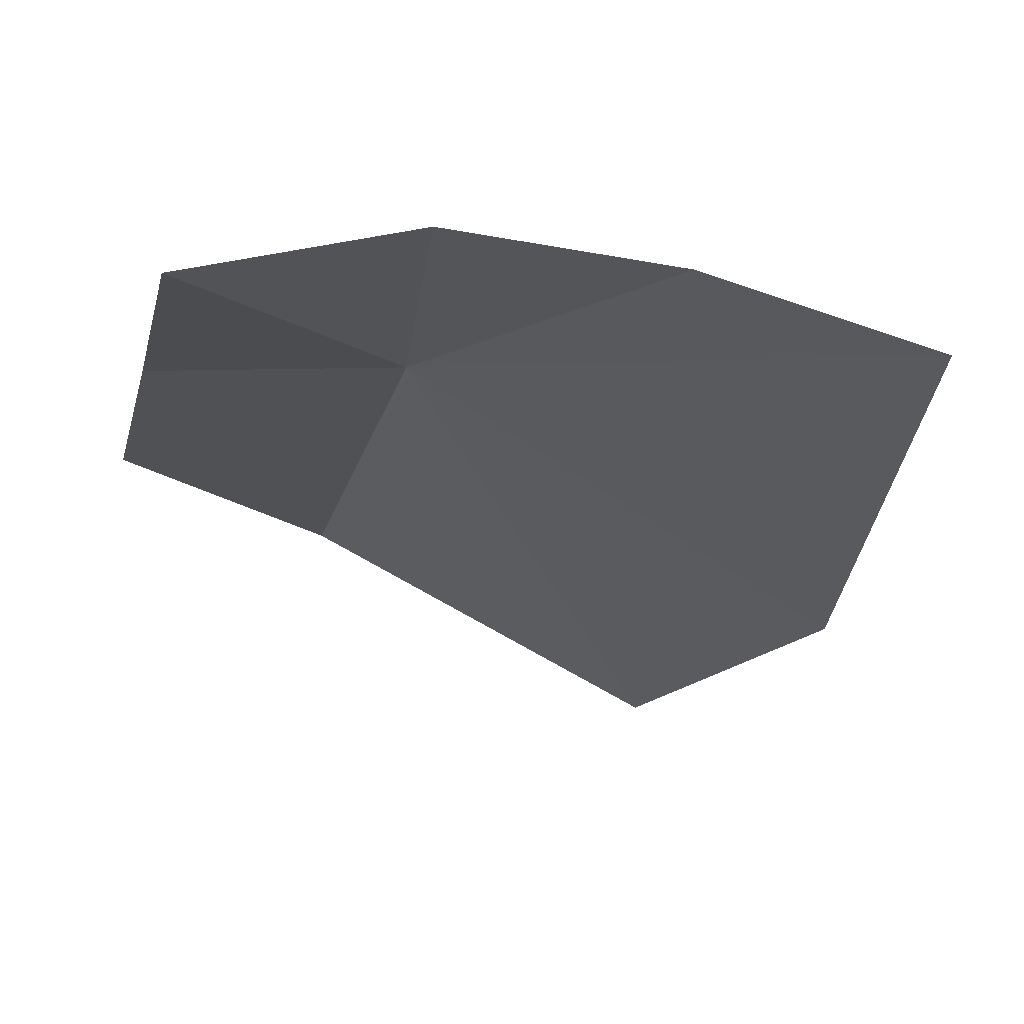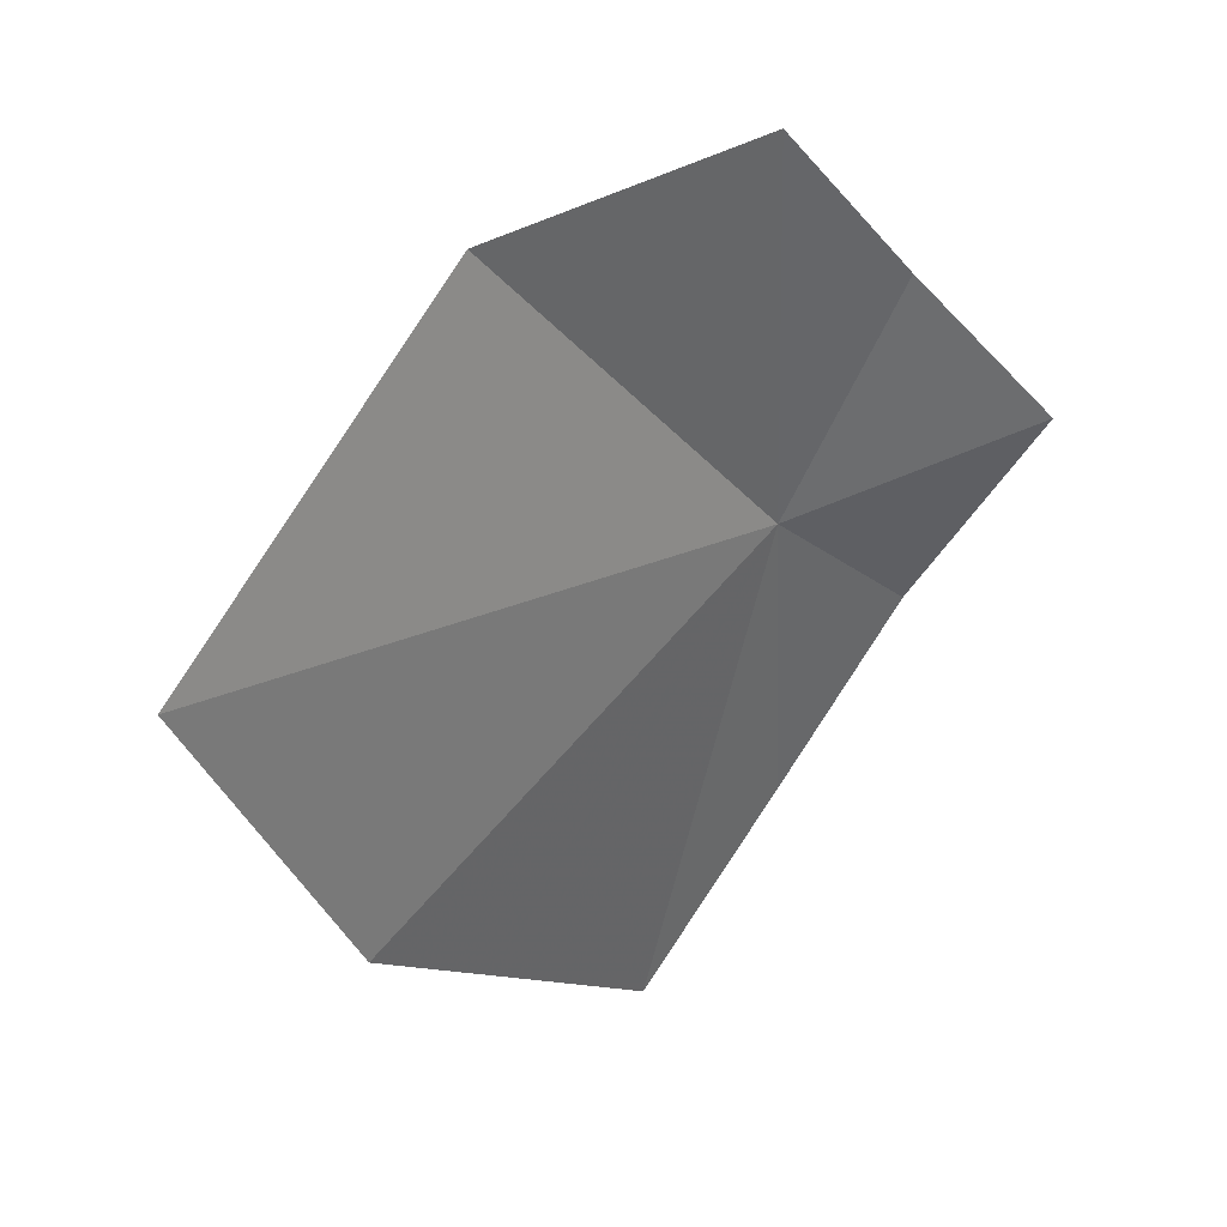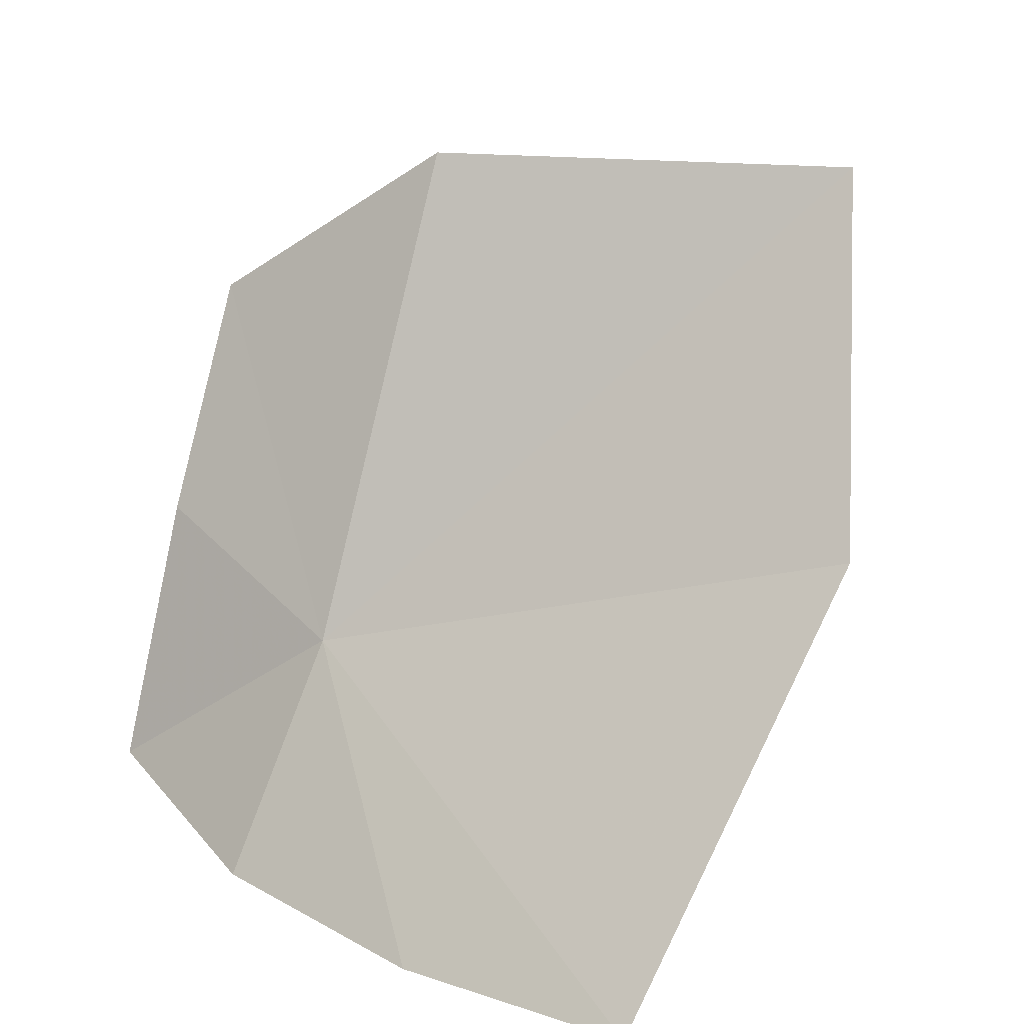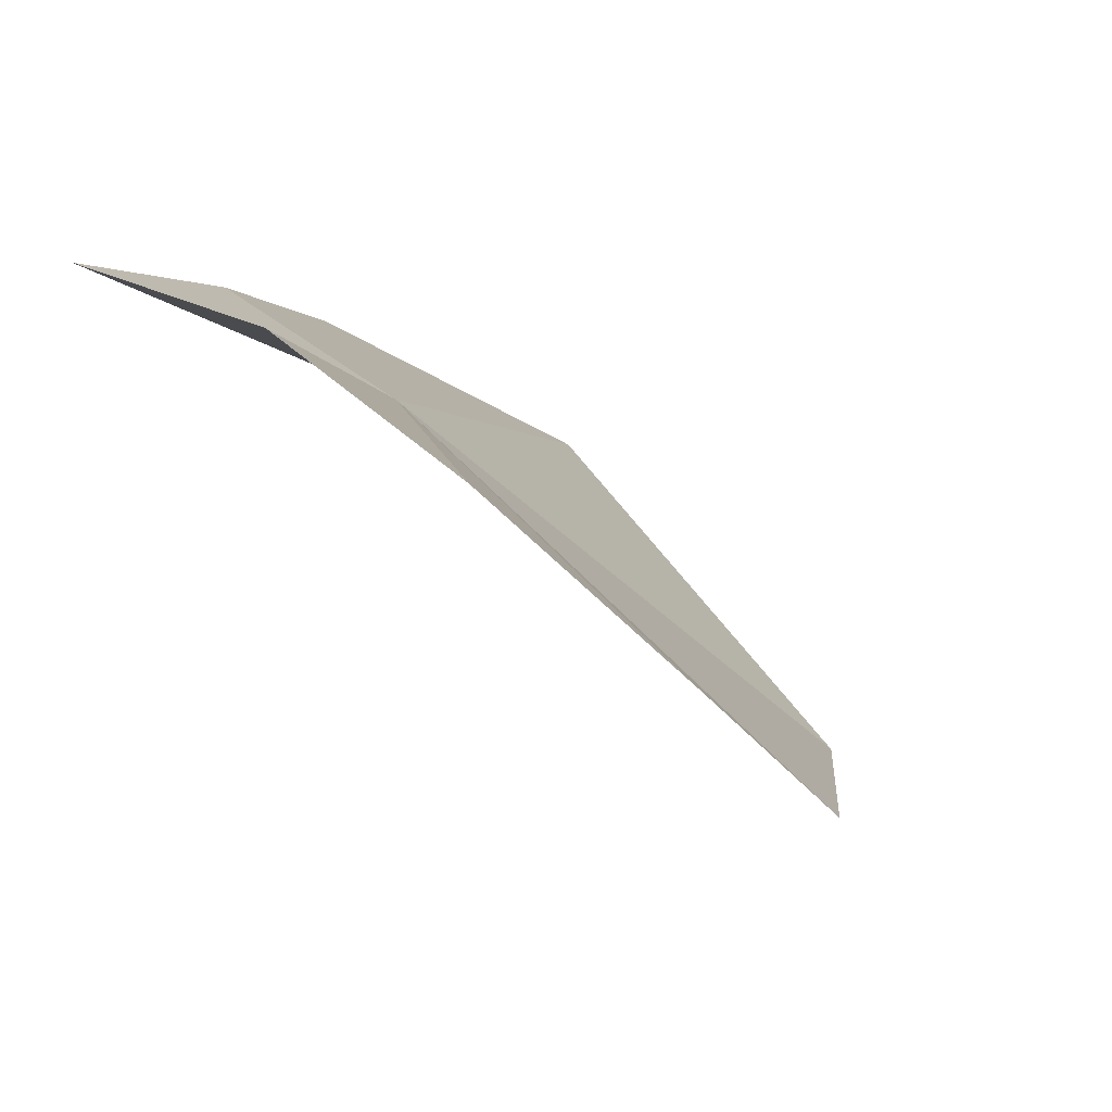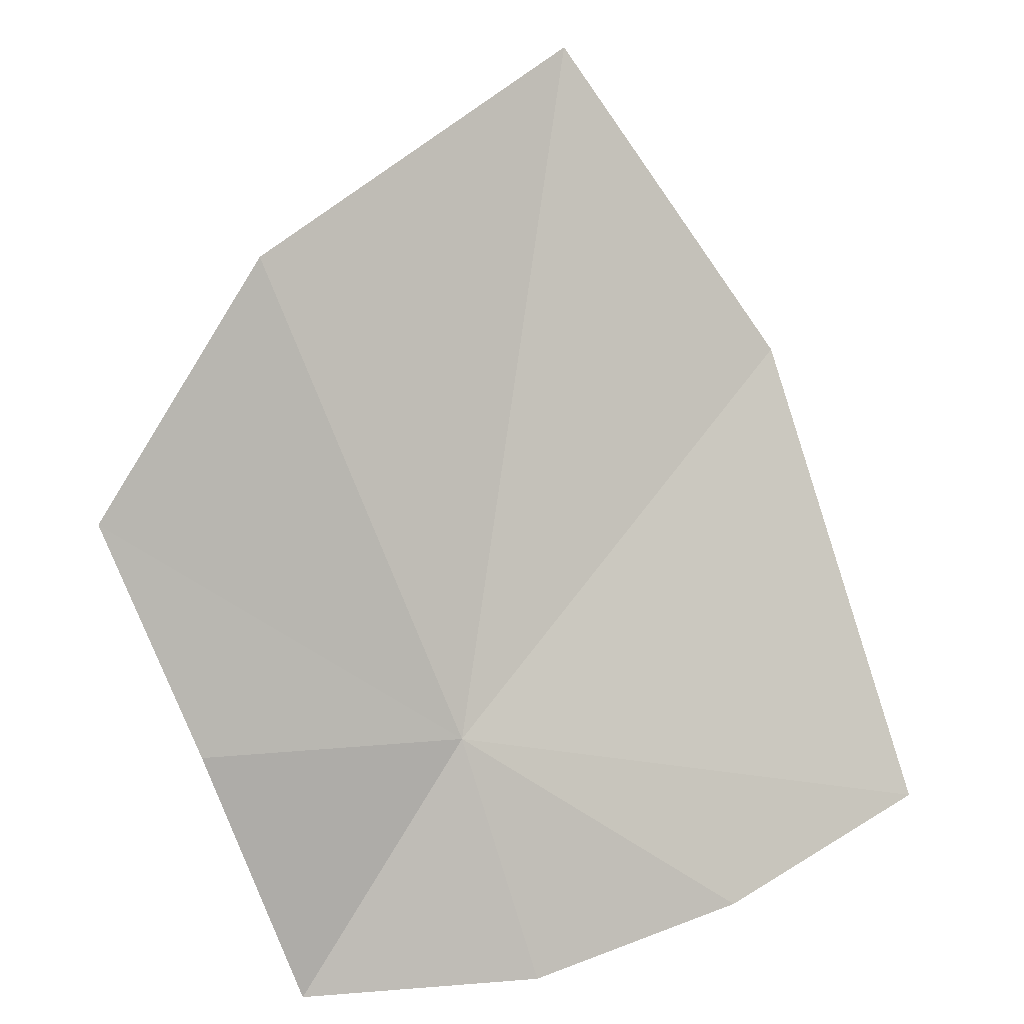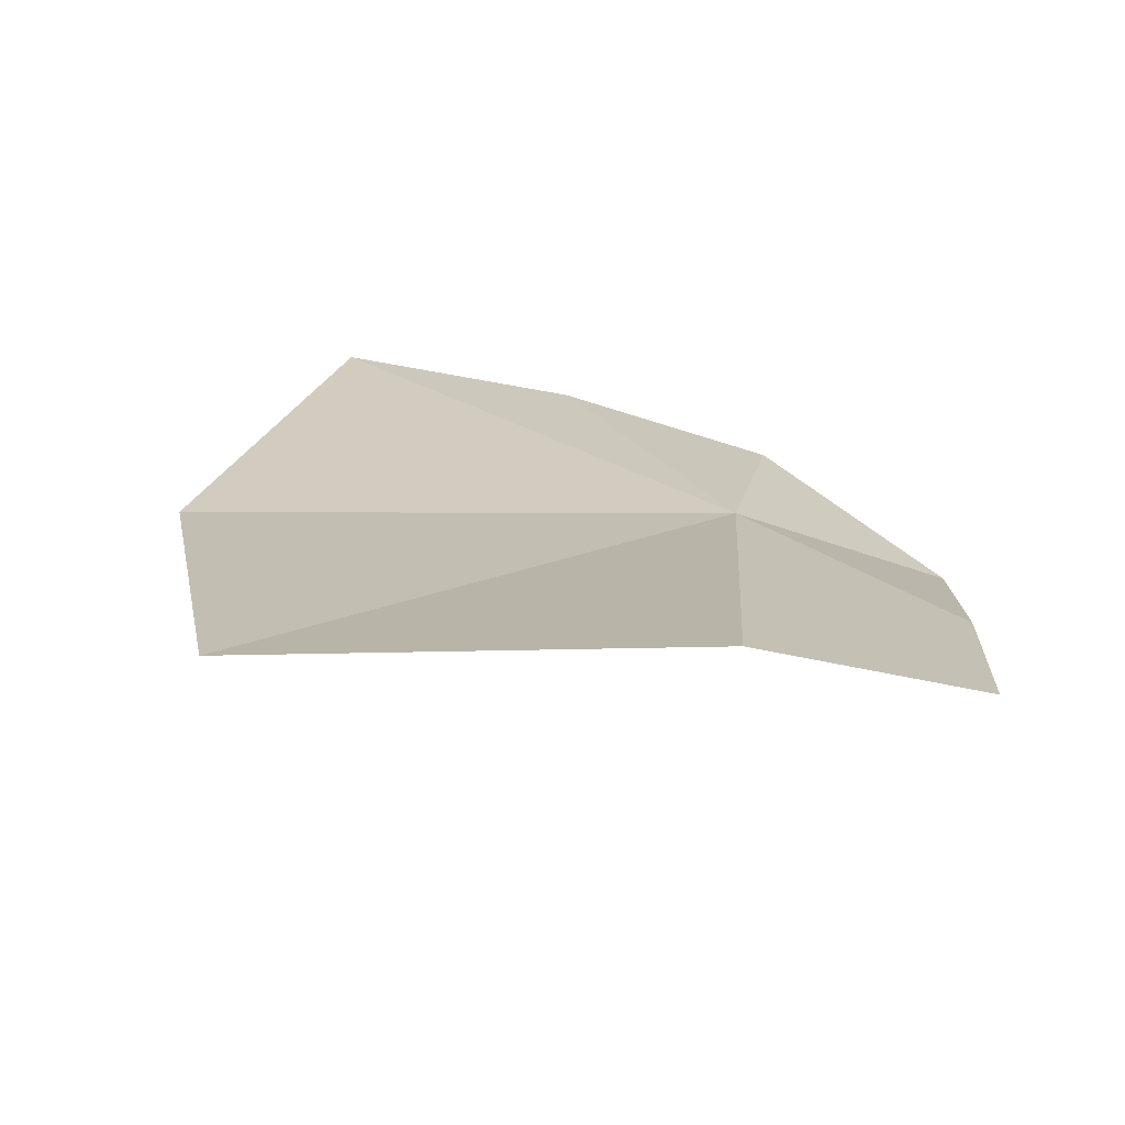
<metadata>
{"format":"obj","ext":"obj","renderer":"f3d","projection":"perspective","resolution":1024,"background":"white","views":[{"elev":-75.5,"azim":-172.8,"up":"+Z"},{"elev":-61.9,"azim":55.6,"up":"+Y"},{"elev":33.5,"azim":-126.7,"up":"+Z"},{"elev":29.8,"azim":-139.8,"up":"+Y"},{"elev":43.2,"azim":171.6,"up":"+Z"},{"elev":67.2,"azim":35.5,"up":"+Z"}]}
</metadata>
<code>
v -9.994 28.15 -25.82
v -8.982 28.23 -25.67
v -9.272 28.72 -26.6
v -10.2 28.76 -26.61
v -8.694 27.73 -24.88
v -10.71 26.07 -24.03
v -11.52 26.72 -25.19
v -11.91 28.09 -26.56
v -9.391 27.12 -24.17
v -11.06 28.51 -26.62
f 1 3 2
f 1 4 3
f 1 2 5
f 1 6 7
f 1 7 8
f 1 9 6
f 1 8 10
f 1 10 4
f 1 5 9

</code>
